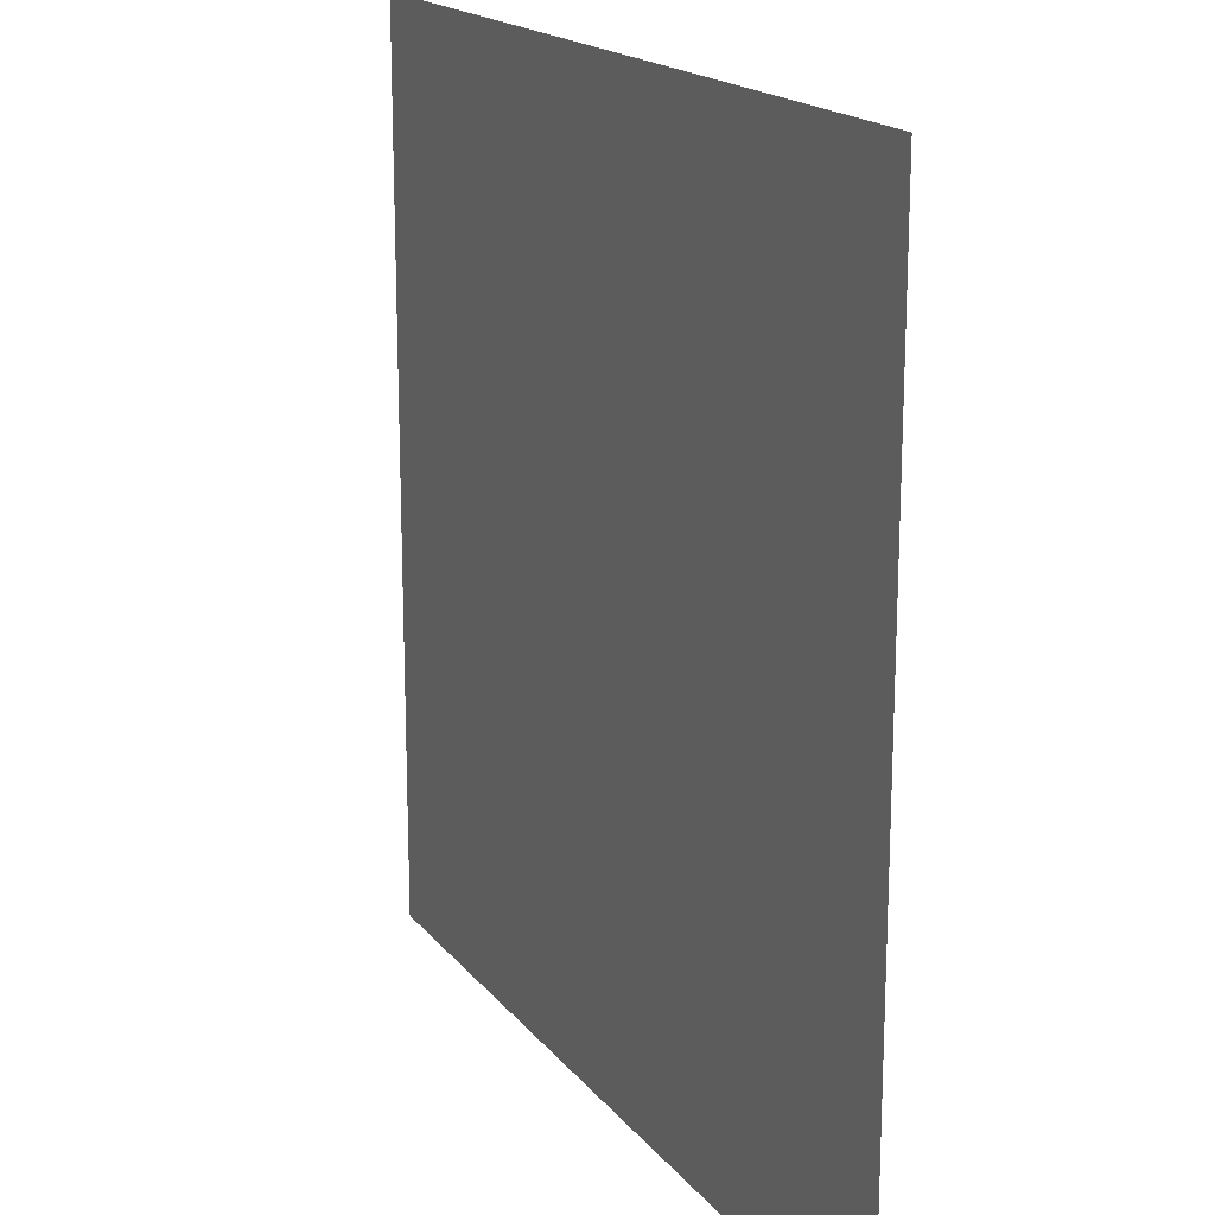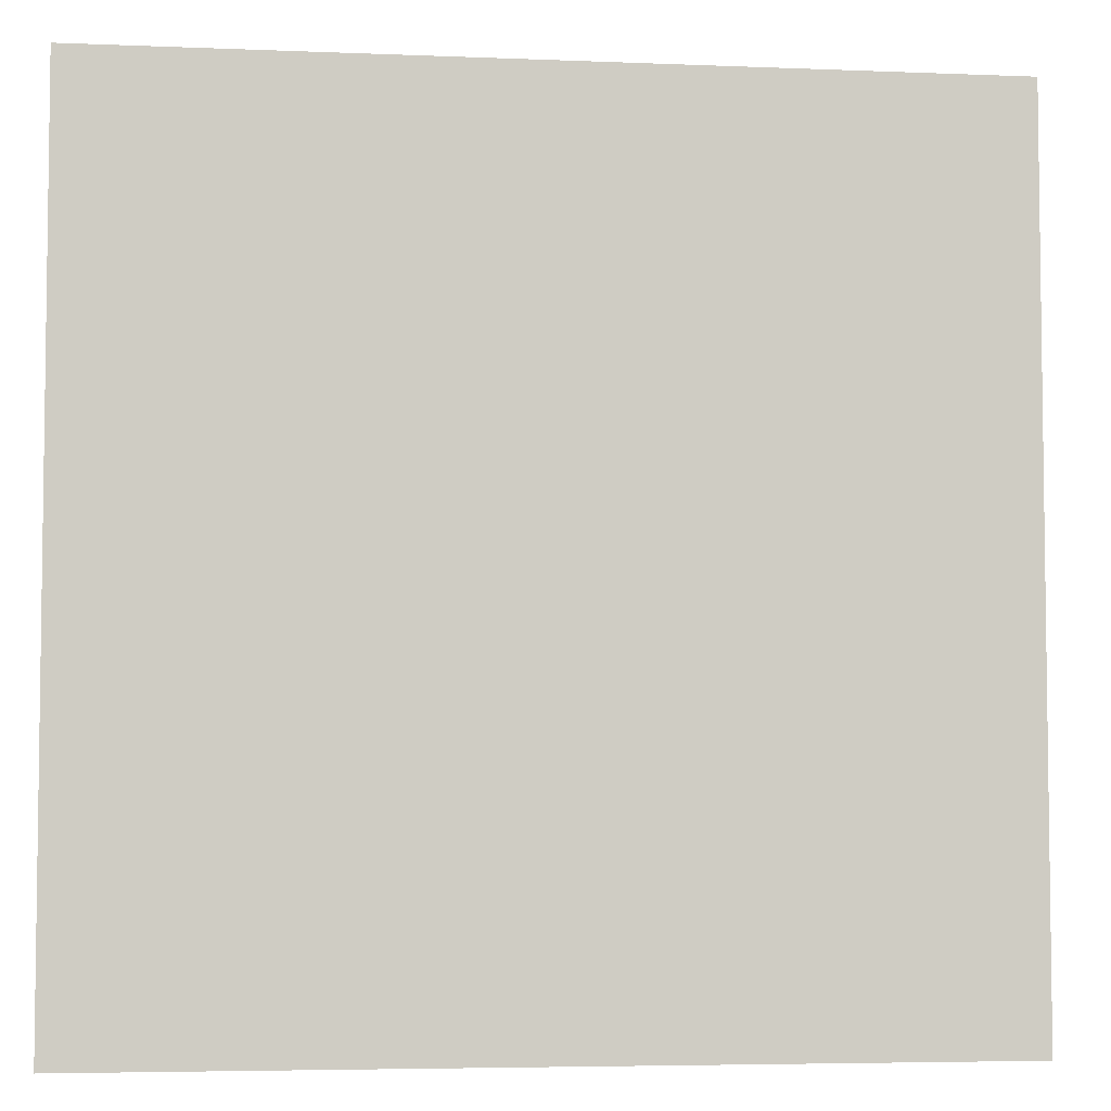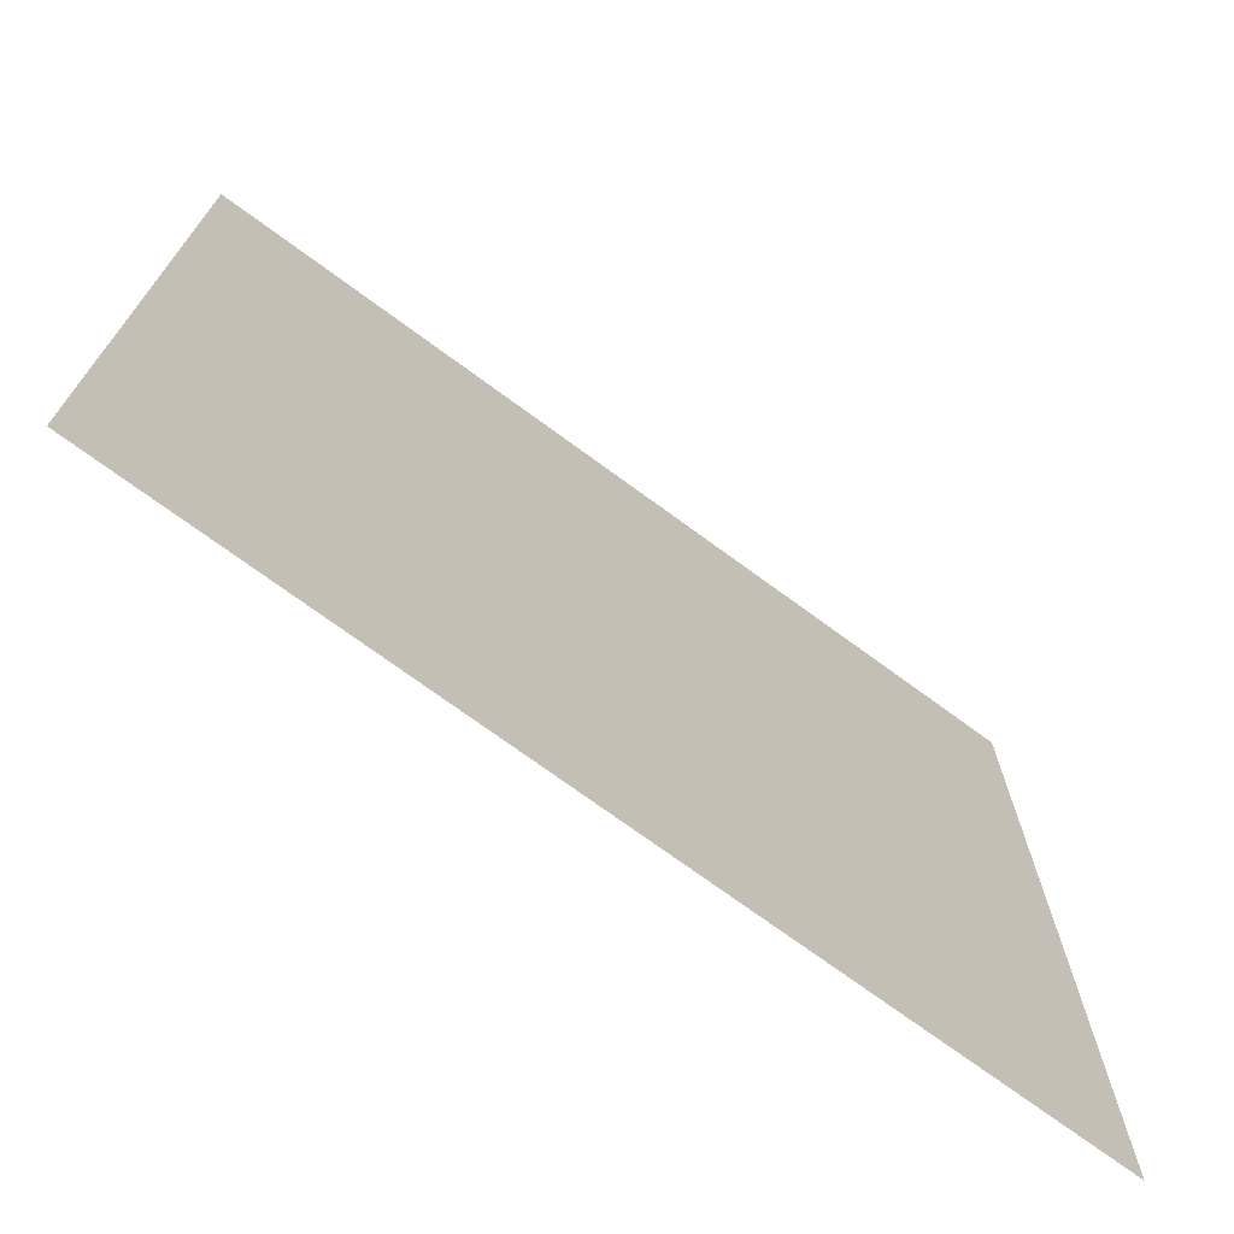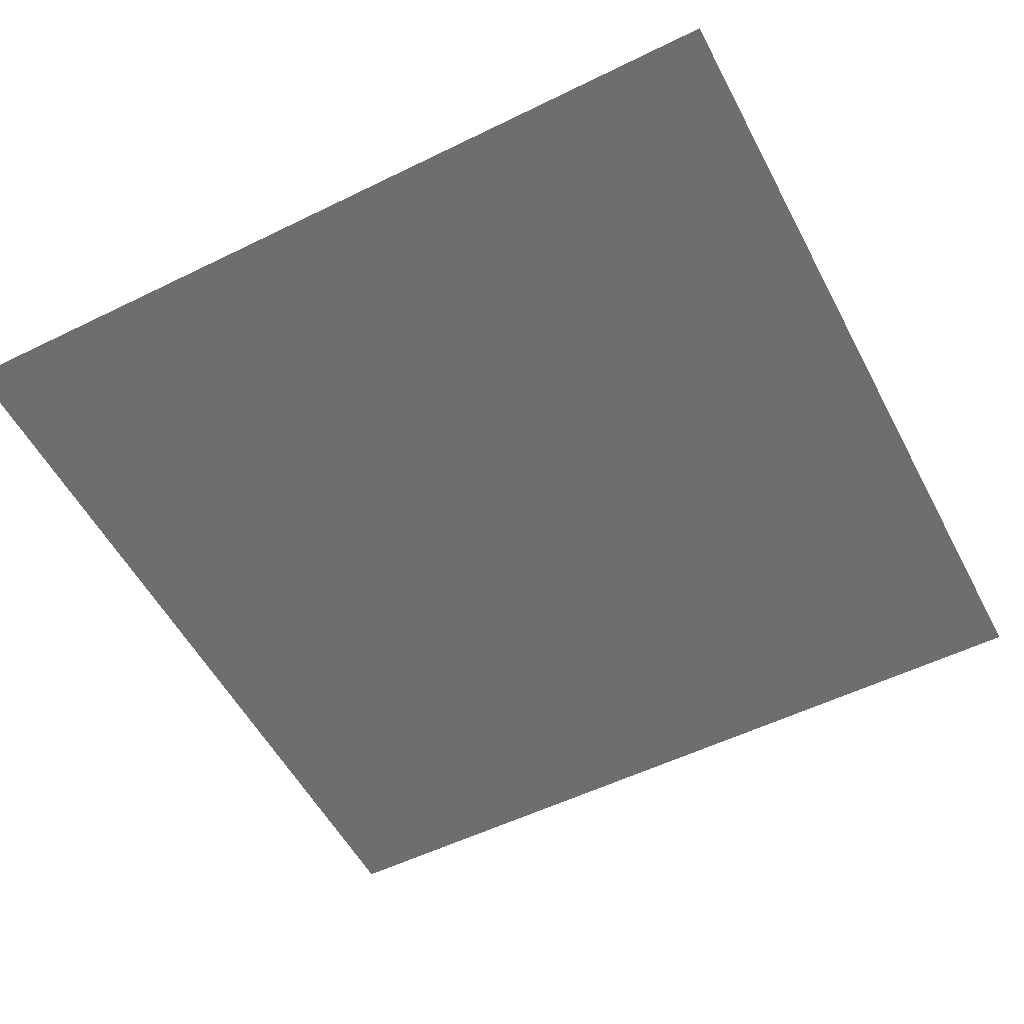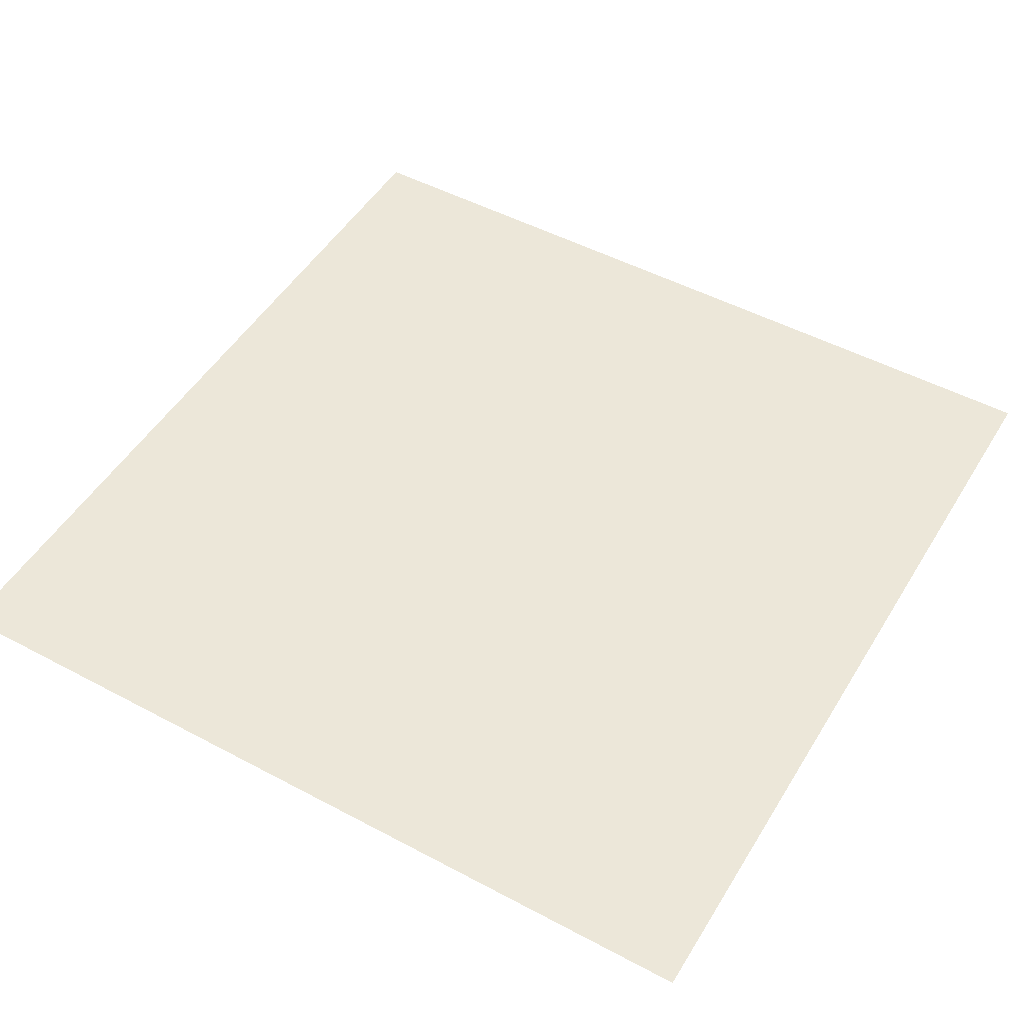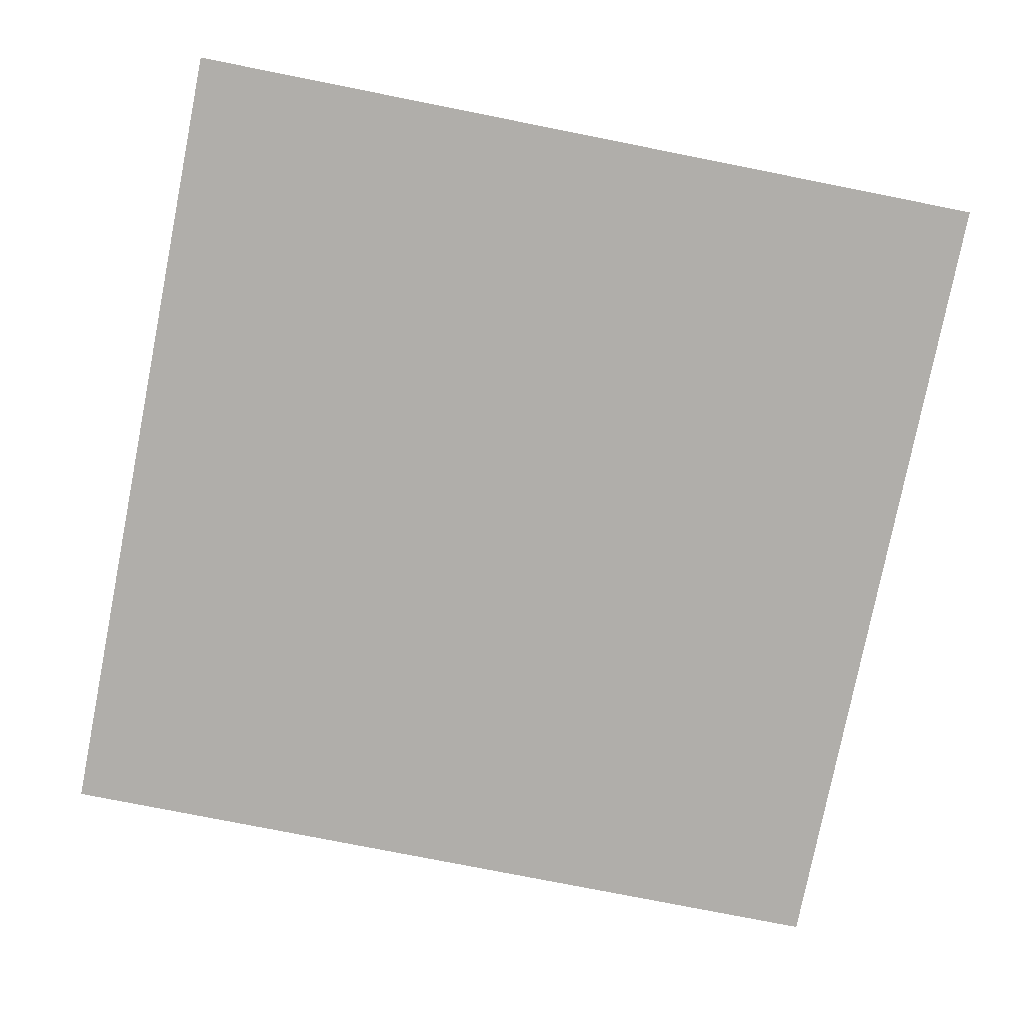
<metadata>
{"format":"obj","ext":"obj","renderer":"f3d","projection":"perspective","resolution":1024,"background":"white","views":[{"elev":17.8,"azim":64.3,"up":"+Y"},{"elev":-5.0,"azim":-7.4,"up":"+Y"},{"elev":-72.8,"azim":143.7,"up":"+Y"},{"elev":-54.4,"azim":-62.5,"up":"+Z"},{"elev":49.8,"azim":30.4,"up":"+Z"},{"elev":-77.8,"azim":78.8,"up":"+Z"}]}
</metadata>
<code>
g momBackground_geo
v -0.8665 -0.8665 0
v -0.8665 0.8665 0
v 0.8665 -0.8665 0
v 0.8665 0.8665 0
g momBackground_geo_0
f 4 1 2
f 3 1 4

</code>
